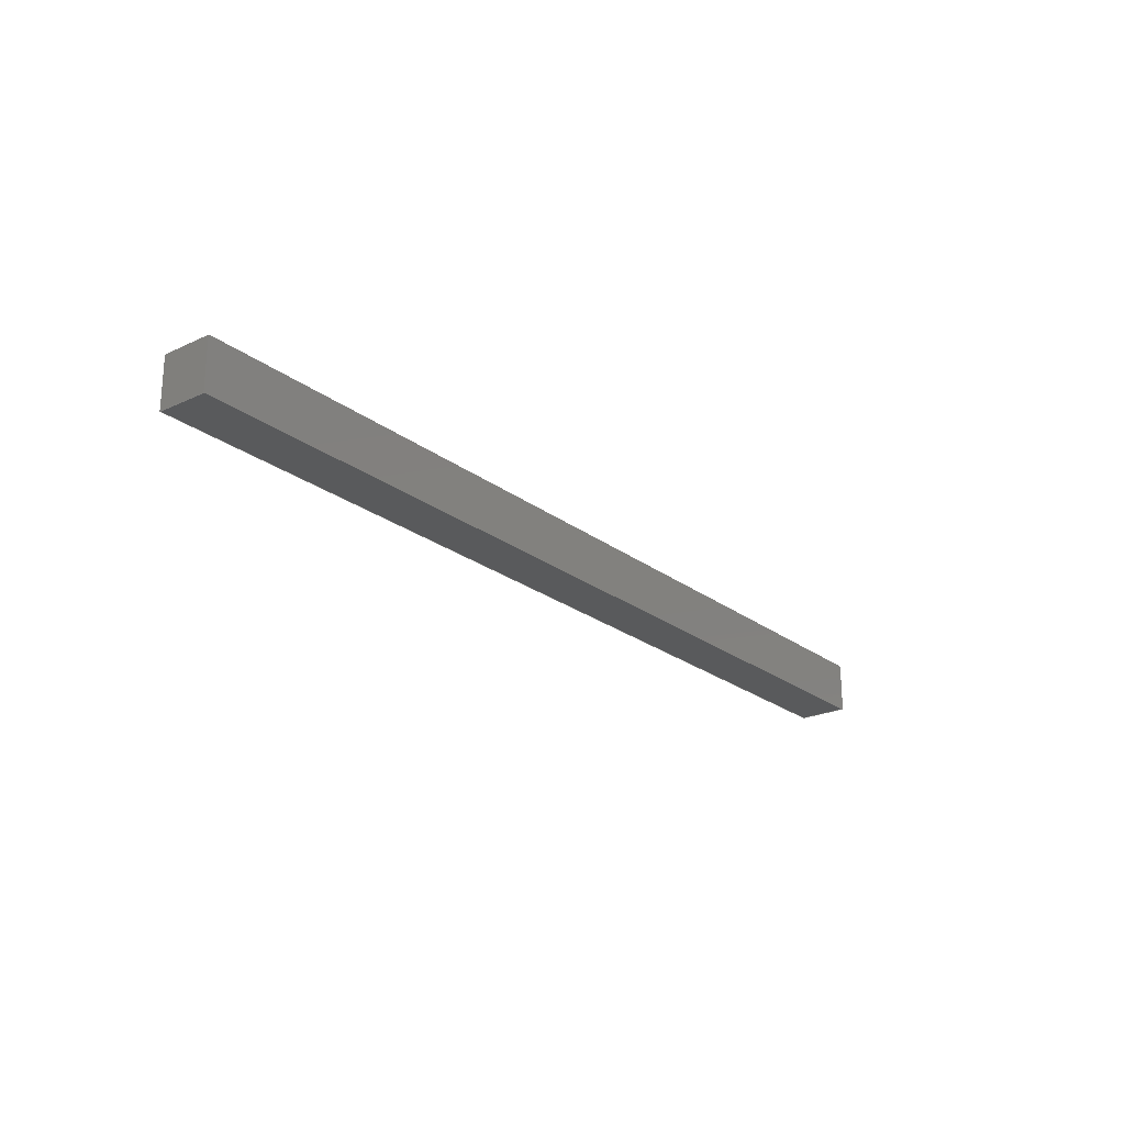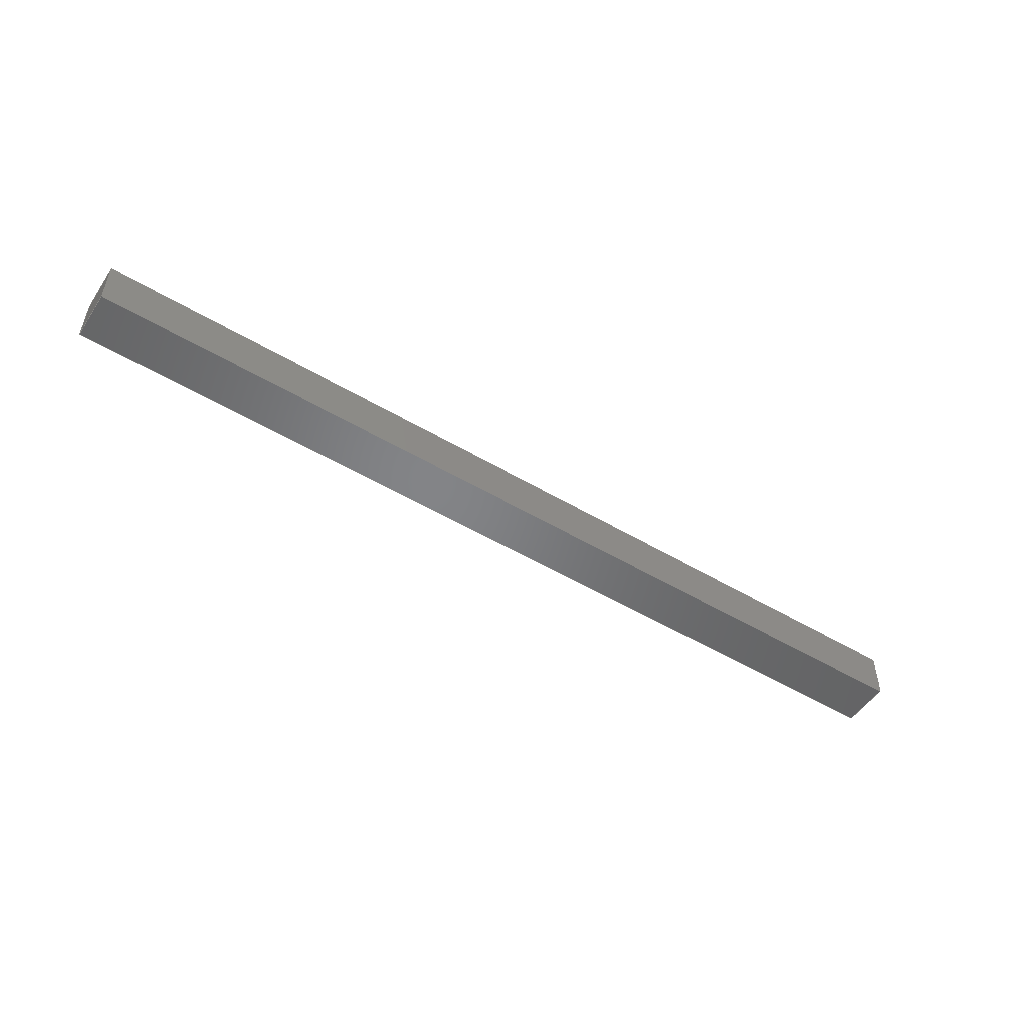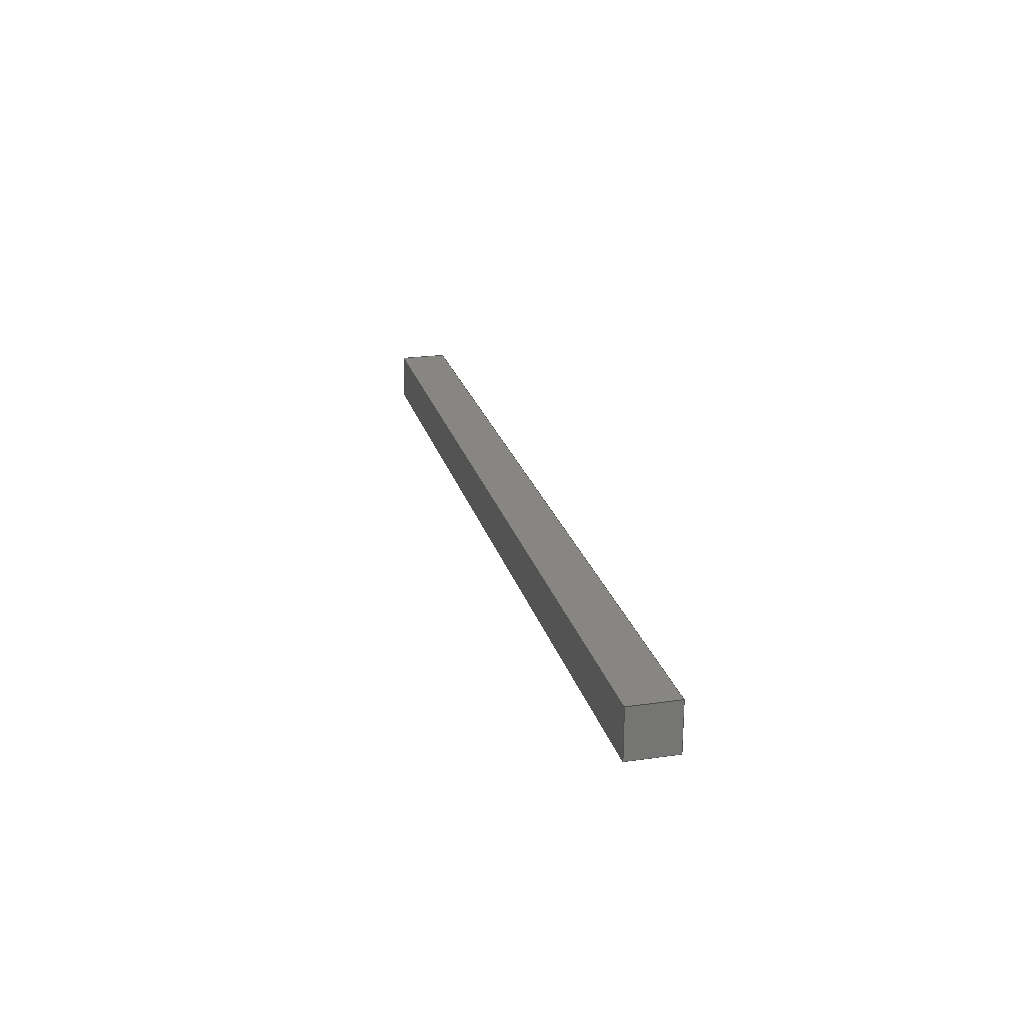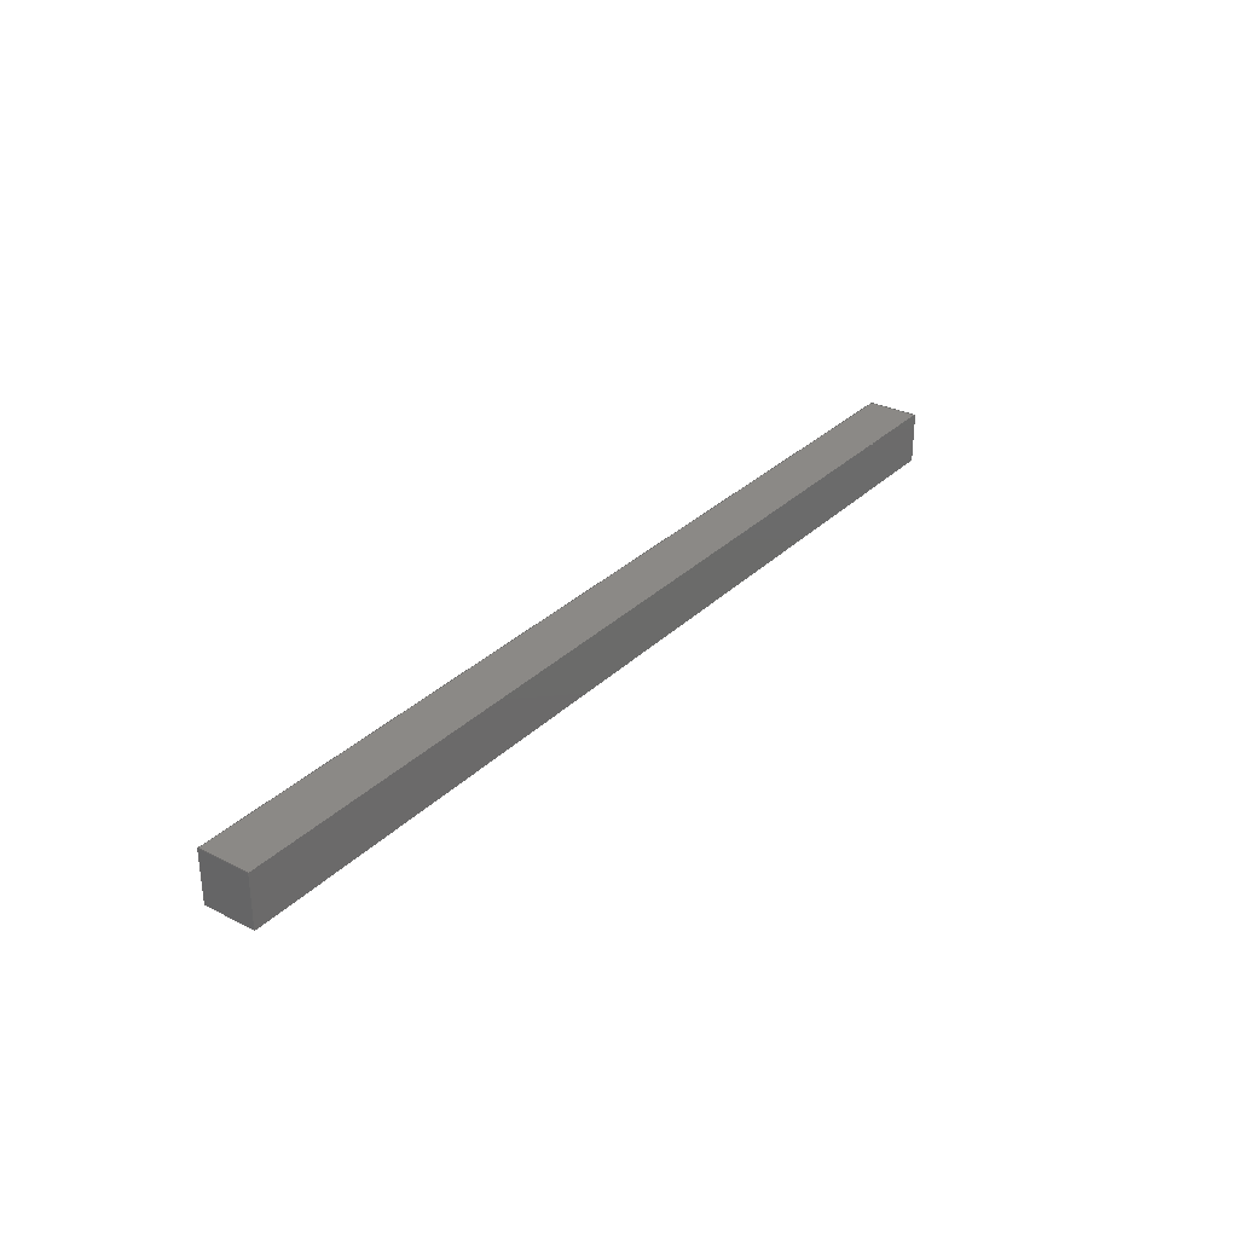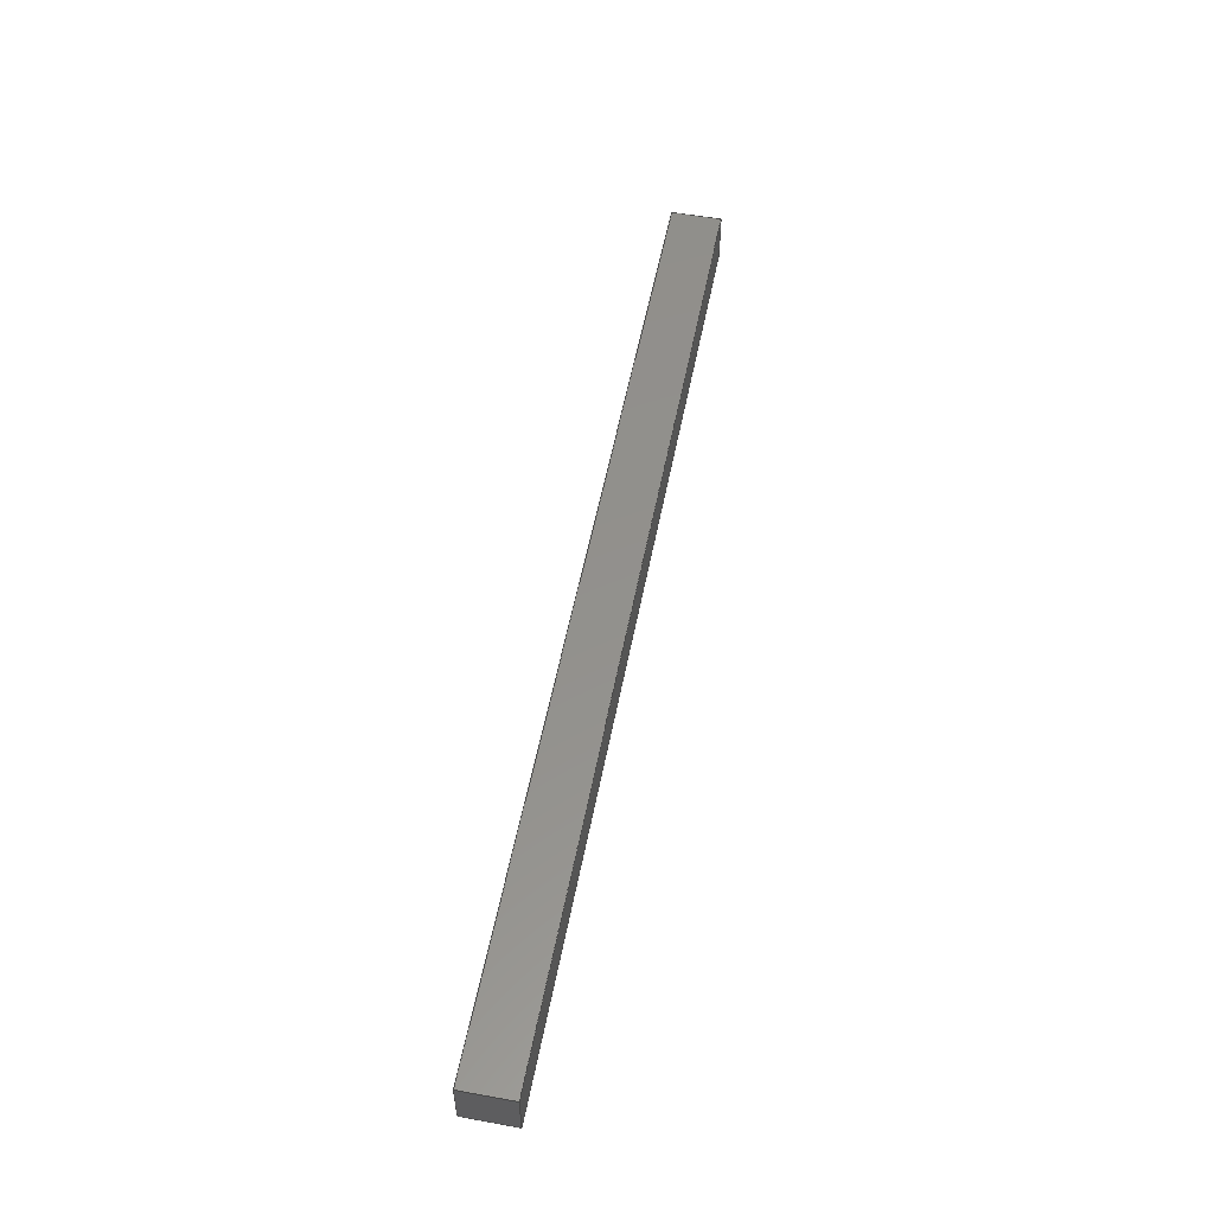
<metadata>
{"format":"iges","ext":"iges","renderer":"f3d","projection":"perspective","resolution":1024,"background":"white","views":[{"elev":-23.2,"azim":-51.8,"up":"+Y"},{"elev":-51.7,"azim":-32.8,"up":"+Y"},{"elev":22.5,"azim":-103.9,"up":"+Y"},{"elev":30.0,"azim":-54.0,"up":"+Y"},{"elev":54.3,"azim":100.9,"up":"+Y"}]}
</metadata>
<code>

,,31HOpen CASCADE IGES processor 7.3,13HFilename.iges,
16HOpen CASCADE 7.3,31HOpen CASCADE IGES processor 7.3,32,308,15,308,15,
,1,2,2HMM,1,0.01,15H2.02e+07,1e-07,720,10Hhaisenzhao,,11,0,
15H2.02e+07,;
     402       1       0       0       0       0       0       000000000
     402       0       0       1       1                               0
     144       2       0       0       0       0       0       000020000
     144       0       0       1       0                               0
     128       3       0       0       0       0       0       000010000
     128       0       0       3       0                               0
     142       6       0       0       0       0       0       000010500
     142       0       0       1       0                               0
     102       7       0       0       0       0       0       000010000
     102       0       0       1       0                               0
     126       8       0       0       0       0       0       000010000
     126       0       0       2       0                               0
     126      10       0       0       0       0       0       000010000
     126       0       0       3       0                               0
     126      13       0       0       0       0       0       000010000
     126       0       0       2       0                               0
     126      15       0       0       0       0       0       000010000
     126       0       0       2       0                               0
     102      17       0       0       0       0       0       000010000
     102       0       0       1       0                               0
     126      18       0       0       0       0       0       000010000
     126       0       0       2       0                               0
     126      20       0       0       0       0       0       000010000
     126       0       0       2       0                               0
     126      22       0       0       0       0       0       000010000
     126       0       0       2       0                               0
     126      24       0       0       0       0       0       000010000
     126       0       0       2       0                               0
     144      26       0       0       0       0       0       000020000
     144       0       0       1       0                               0
     128      27       0       0       0       0       0       000010000
     128       0       0       3       0                               0
     142      30       0       0       0       0       0       000010500
     142       0       0       1       0                               0
     102      31       0       0       0       0       0       000010000
     102       0       0       1       0                               0
     126      32       0       0       0       0       0       000010000
     126       0       0       3       0                               0
     126      35       0       0       0       0       0       000010000
     126       0       0       3       0                               0
     126      38       0       0       0       0       0       000010000
     126       0       0       3       0                               0
     126      41       0       0       0       0       0       000010000
     126       0       0       2       0                               0
     102      43       0       0       0       0       0       000010000
     102       0       0       1       0                               0
     126      44       0       0       0       0       0       000010000
     126       0       0       2       0                               0
     126      46       0       0       0       0       0       000010000
     126       0       0       2       0                               0
     126      48       0       0       0       0       0       000010000
     126       0       0       2       0                               0
     126      50       0       0       0       0       0       000010000
     126       0       0       2       0                               0
     144      52       0       0       0       0       0       000020000
     144       0       0       1       0                               0
     128      53       0       0       0       0       0       000010000
     128       0       0       2       0                               0
     142      55       0       0       0       0       0       000010500
     142       0       0       1       0                               0
     102      56       0       0       0       0       0       000010000
     102       0       0       1       0                               0
     126      57       0       0       0       0       0       000010000
     126       0       0       2       0                               0
     126      59       0       0       0       0       0       000010000
     126       0       0       2       0                               0
     126      61       0       0       0       0       0       000010000
     126       0       0       2       0                               0
     126      63       0       0       0       0       0       000010000
     126       0       0       2       0                               0
     102      65       0       0       0       0       0       000010000
     102       0       0       1       0                               0
     126      66       0       0       0       0       0       000010000
     126       0       0       2       0                               0
     126      68       0       0       0       0       0       000010000
     126       0       0       2       0                               0
     126      70       0       0       0       0       0       000010000
     126       0       0       2       0                               0
     126      72       0       0       0       0       0       000010000
     126       0       0       2       0                               0
     144      74       0       0       0       0       0       000020000
     144       0       0       1       0                               0
     128      75       0       0       0       0       0       000010000
     128       0       0       3       0                               0
     142      78       0       0       0       0       0       000010500
     142       0       0       1       0                               0
     102      79       0       0       0       0       0       000010000
     102       0       0       1       0                               0
     126      80       0       0       0       0       0       000010000
     126       0       0       3       0                               0
     126      83       0       0       0       0       0       000010000
     126       0       0       3       0                               0
     126      86       0       0       0       0       0       000010000
     126       0       0       2       0                               0
     126      88       0       0       0       0       0       000010000
     126       0       0       2       0                               0
     102      90       0       0       0       0       0       000010000
     102       0       0       1       0                               0
     126      91       0       0       0       0       0       000010000
     126       0       0       2       0                               0
     126      93       0       0       0       0       0       000010000
     126       0       0       2       0                               0
     126      95       0       0       0       0       0       000010000
     126       0       0       2       0                               0
     126      97       0       0       0       0       0       000010000
     126       0       0       2       0                               0
     144      99       0       0       0       0       0       000020000
     144       0       0       1       0                               0
     128     100       0       0       0       0       0       000010000
     128       0       0       2       0                               0
     142     102       0       0       0       0       0       000010500
     142       0       0       1       0                               0
     102     103       0       0       0       0       0       000010000
     102       0       0       1       0                               0
     126     104       0       0       0       0       0       000010000
     126       0       0       2       0                               0
     126     106       0       0       0       0       0       000010000
     126       0       0       2       0                               0
     126     108       0       0       0       0       0       000010000
     126       0       0       2       0                               0
     126     110       0       0       0       0       0       000010000
     126       0       0       2       0                               0
     102     112       0       0       0       0       0       000010000
     102       0       0       1       0                               0
     126     113       0       0       0       0       0       000010000
     126       0       0       2       0                               0
     126     115       0       0       0       0       0       000010000
     126       0       0       2       0                               0
     126     117       0       0       0       0       0       000010000
     126       0       0       2       0                               0
     126     119       0       0       0       0       0       000010000
     126       0       0       2       0                               0
     144     121       0       0       0       0       0       000020000
     144       0       0       1       0                               0
     128     122       0       0       0       0       0       000010000
     128       0       0       3       0                               0
     142     125       0       0       0       0       0       000010500
     142       0       0       1       0                               0
     102     126       0       0       0       0       0       000010000
     102       0       0       1       0                               0
     126     127       0       0       0       0       0       000010000
     126       0       0       2       0                               0
     126     129       0       0       0       0       0       000010000
     126       0       0       2       0                               0
     126     131       0       0       0       0       0       000010000
     126       0       0       2       0                               0
     126     133       0       0       0       0       0       000010000
     126       0       0       2       0                               0
     102     135       0       0       0       0       0       000010000
     102       0       0       1       0                               0
     126     136       0       0       0       0       0       000010000
     126       0       0       2       0                               0
     126     138       0       0       0       0       0       000010000
     126       0       0       2       0                               0
     126     140       0       0       0       0       0       000010000
     126       0       0       2       0                               0
     126     142       0       0       0       0       0       000010000
     126       0       0       2       0                               0
402,6,3,29,55,81,107,133;                                        0000001
144,5,1,0,7;                                                     0000003
128,1,1,1,1,0,0,1,0,0,0,0,38.1,38.1,-38.1,-38.1,0,0,1,1,   0000005
1,1,0,38.1,38.1,0,38.1,0,0,0,38.1,0,0,0,0,38.1,-38.1, 0000005
0;                                                              0000005
142,0,5,9,19,3;                                                  0000007
102,4,11,13,15,17;                                               0000009
126,2,2,0,0,1,0,0,0,0,38.1,38.1,38.1,1,1,1,38.1,-38.1,-0, 0000011
38.1,-19.05,-0,38.1,7.105e-15,0,0,38.1,0,0,1;        0000011
126,2,2,0,0,1,0,0,0,0,38.1,38.1,38.1,1,1,1,38.1,           0000013
7.105e-15,0,19.05,-2.591e-16,-0,0,0,0,0,38.1,  0000013
0,0,1;                                                        0000013
126,2,2,0,0,1,0,0,0,0,38.1,38.1,38.1,1,1,1,0,0,0,       0000015
4.974e-14,-19.05,-0,0,-38.1,-0,0,38.1,0,0,1;         0000015
126,2,2,0,0,1,0,0,0,0,38.1,38.1,38.1,1,1,1,0,-38.1,-0,   0000017
19.05,-38.1,-0,38.1,-38.1,-0,0,38.1,0,0,1;                 0000017
102,4,21,23,25,27;                                               0000019
126,1,1,1,0,1,0,0,0,38.1,38.1,1,1,0,38.1,0,0,0,0,0,    0000021
38.1,0,0,1;                                                   0000021
126,1,1,1,0,1,0,0,0,38.1,38.1,1,1,0,0,0,0,0,38.1,0,    0000023
38.1,-1,0,-0;                                                 0000023
126,1,1,1,0,1,0,0,0,38.1,38.1,1,1,0,0,38.1,0,38.1,38.1,   0000025
0,38.1,0,0,1;                                                0000025
126,1,1,1,0,1,0,0,0,38.1,38.1,1,1,0,38.1,38.1,0,38.1,0,   0000027
0,38.1,1,0,-0;                                               0000027
144,31,1,0,33;                                                   0000029
128,1,1,1,1,0,0,1,0,0,0,0,38.1,38.1,-38.1,-38.1,0,0,1,1,   0000031
1,1,720,38.1,0,720,38.1,38.1,720,0,0,720,0,38.1,0,    0000031
38.1,-38.1,0;                                                   0000031
142,0,31,35,45,3;                                                0000033
102,4,37,39,41,43;                                               0000035
126,2,2,0,0,1,0,0,0,0,38.1,38.1,38.1,1,1,1,38.1,0,0,     0000037
19.05,-2.591e-16,-0,-3.553e-15,7.105e-15,0,  0000037
0,38.1,0,0,1;                                                0000037
126,2,2,0,0,1,0,0,0,0,38.1,38.1,38.1,1,1,1,                0000039
-3.553e-15,7.105e-15,0,-3.553e-15,-19.05,0,  0000039
-3.553e-15,-38.1,0,0,38.1,0,0,1;                      0000039
126,2,2,0,0,1,0,0,0,0,38.1,38.1,38.1,1,1,1,                0000041
-3.553e-15,-38.1,0,19.05,-38.1,-0,38.1,-38.1,-0,0,     0000041
38.1,0,0,1;                                                   0000041
126,2,2,0,0,1,0,0,0,0,38.1,38.1,38.1,1,1,1,38.1,-38.1,-0, 0000043
38.1,-19.05,-0,38.1,0,0,0,38.1,0,0,1;                     0000043
102,4,47,49,51,53;                                               0000045
126,1,1,1,0,1,0,0,0,38.1,38.1,1,1,720,0,38.1,720,0,0,   0000047
0,38.1,1,0,-0;                                               0000047
126,1,1,1,0,1,0,0,0,38.1,38.1,1,1,720,0,0,720,38.1,0,   0000049
0,38.1,0,0,1;                                                0000049
126,1,1,1,0,1,0,0,0,38.1,38.1,1,1,720,38.1,0,720,38.1,    0000051
38.1,0,38.1,-1,0,-0;                                         0000051
126,1,1,1,0,1,0,0,0,38.1,38.1,1,1,720,38.1,38.1,720,0,    0000053
38.1,0,38.1,0,0,1;                                           0000053
144,57,1,0,59;                                                   0000055
128,1,1,1,1,0,0,1,0,0,0,0,38.1,38.1,0,0,720,720,1,1,1,  0000057
1,0,0,38.1,0,0,0,720,0,38.1,720,0,0,0,38.1,0,720;  0000057
142,0,57,61,71,3;                                                0000059
102,4,63,65,67,69;                                               0000061
126,2,2,0,0,1,0,0,0,0,38.1,38.1,38.1,1,1,1,0,0,0,19.05, 0000063
-6.479e-16,-0,38.1,1.776e-14,0,0,38.1,0,0,1;   0000063
126,2,2,0,0,1,0,0,0,0,720,720,720,1,1,1,38.1,           0000065
1.776e-14,0,38.1,360,0,38.1,720,0,0,720,0,0,1;   0000065
126,2,2,0,0,1,0,0,0,0,38.1,38.1,38.1,1,1,1,38.1,720,0,   0000067
19.05,720,0,0,720,0,0,38.1,0,0,1;                       0000067
126,2,2,0,0,1,0,0,0,0,720,720,720,1,1,1,0,720,0,     0000069
4.974e-14,360,0,0,0,0,0,720,0,0,1;                0000069
102,4,73,75,77,79;                                               0000071
126,1,1,1,0,1,0,0,0,38.1,38.1,1,1,0,0,38.1,0,0,0,0,    0000073
38.1,1,0,-0;                                                  0000073
126,1,1,1,0,1,0,0,0,720,720,1,1,0,0,0,720,0,0,0,    0000075
720,0,0,1;                                                   0000075
126,1,1,1,0,1,0,0,0,38.1,38.1,1,1,720,0,0,720,0,38.1,   0000077
0,38.1,-1,0,-0;                                              0000077
126,1,1,1,0,1,0,0,0,720,720,1,1,720,0,38.1,0,0,38.1,   0000079
0,720,0,0,1;                                                0000079
144,83,1,0,85;                                                   0000081
128,1,1,1,1,0,0,1,0,0,0,0,38.1,38.1,0,0,720,720,1,1,1,  0000083
1,0,38.1,0,0,38.1,38.1,720,38.1,0,720,38.1,38.1,0,38.1,  0000083
0,720;                                                         0000083
142,0,83,87,97,3;                                                0000085
102,4,89,91,93,95;                                               0000087
126,2,2,0,0,1,0,0,0,0,720,720,720,1,1,1,                0000089
-3.553e-15,720,0,-3.553e-15,360,0,               0000089
-3.553e-15,1.776e-14,0,0,720,0,0,1;            0000089
126,2,2,0,0,1,0,0,0,0,38.1,38.1,38.1,1,1,1,                0000091
-3.553e-15,1.776e-14,0,19.05,-6.479e-16,-0,  0000091
38.1,0,0,0,38.1,0,0,1;                                     0000091
126,2,2,0,0,1,0,0,0,0,720,720,720,1,1,1,38.1,0,0,     0000093
38.1,360,0,38.1,720,0,0,720,0,0,1;                      0000093
126,2,2,0,0,1,0,0,0,0,38.1,38.1,38.1,1,1,1,38.1,720,0,   0000095
19.05,720,0,-3.553e-15,720,0,0,38.1,0,0,1;         0000095
102,4,99,101,103,105;                                            0000097
126,1,1,1,0,1,0,0,0,720,720,1,1,720,38.1,0,0,38.1,0,   0000099
0,720,0,0,1;                                                0000099
126,1,1,1,0,1,0,0,0,38.1,38.1,1,1,0,38.1,0,0,38.1,38.1,   0000101
0,38.1,-1,0,-0;                                              0000101
126,1,1,1,0,1,0,0,0,720,720,1,1,0,38.1,38.1,720,38.1,    0000103
38.1,0,720,0,0,1;                                           0000103
126,1,1,1,0,1,0,0,0,38.1,38.1,1,1,720,38.1,38.1,720,38.1,  0000105
0,0,38.1,1,0,-0;                                            0000105
144,109,1,0,111;                                                 0000107
128,1,1,1,1,0,0,1,0,0,0,0,720,720,0,0,38.1,38.1,1,1,1,  0000109
1,720,0,0,0,0,0,720,38.1,0,0,38.1,0,0,720,0,38.1;  0000109
142,0,109,113,123,3;                                             0000111
102,4,115,117,119,121;                                           0000113
126,2,2,0,0,1,0,0,0,0,720,720,720,1,1,1,0,0,0,360,  0000115
-2.362e-15,-0,720,0,0,0,720,0,0,1;                 0000115
126,2,2,0,0,1,0,0,0,0,38.1,38.1,38.1,1,1,1,720,0,0,     0000117
720,19.05,0,720,38.1,0,0,38.1,0,0,1;                     0000117
126,2,2,0,0,1,0,0,0,0,720,720,720,1,1,1,720,38.1,0,   0000119
360,38.1,0,0,38.1,0,0,720,0,0,1;                        0000119
126,2,2,0,0,1,0,0,0,0,38.1,38.1,38.1,1,1,1,0,38.1,0,     0000121
5.684e-13,19.05,0,0,0,0,0,38.1,0,0,1;              0000121
102,4,125,127,129,131;                                           0000123
126,1,1,1,0,1,0,0,0,720,720,1,1,720,0,0,0,0,0,0,    0000125
720,0,0,1;                                                   0000125
126,1,1,1,0,1,0,0,0,38.1,38.1,1,1,0,0,0,0,38.1,0,0,    0000127
38.1,0,0,1;                                                   0000127
126,1,1,1,0,1,0,0,0,720,720,1,1,0,38.1,0,720,38.1,0,   0000129
0,720,0,0,1;                                                0000129
126,1,1,1,0,1,0,0,0,38.1,38.1,1,1,720,38.1,0,720,0,0,   0000131
0,38.1,0,0,1;                                                0000131
144,135,1,0,137;                                                 0000133
128,1,1,1,1,0,0,1,0,0,0,0,720,720,0,0,38.1,38.1,1,1,1,  0000135
1,0,0,38.1,720,0,38.1,0,38.1,38.1,720,38.1,38.1,0,720,  0000135
0,38.1;                                                         0000135
142,0,135,139,149,3;                                             0000137
102,4,141,143,145,147;                                           0000139
126,2,2,0,0,1,0,0,0,0,38.1,38.1,38.1,1,1,1,0,38.1,0,     0000141
1.795e-14,19.05,0,0,0,0,0,38.1,0,0,1;              0000141
126,2,2,0,0,1,0,0,0,0,720,720,720,1,1,1,0,0,0,360,  0000143
-2.362e-15,-0,720,0,0,0,720,0,0,1;                 0000143
126,2,2,0,0,1,0,0,0,0,38.1,38.1,38.1,1,1,1,720,0,0,     0000145
720,19.05,0,720,38.1,0,0,38.1,0,0,1;                     0000145
126,2,2,0,0,1,0,0,0,0,720,720,720,1,1,1,720,38.1,0,   0000147
360,38.1,0,0,38.1,0,0,720,0,0,1;                        0000147
102,4,151,153,155,157;                                           0000149
126,1,1,1,0,1,0,0,0,38.1,38.1,1,1,0,38.1,38.1,0,0,38.1,   0000151
0,38.1,0,0,1;                                                0000151
126,1,1,1,0,1,0,0,0,720,720,1,1,0,0,38.1,720,0,38.1,   0000153
0,720,0,0,1;                                                0000153
126,1,1,1,0,1,0,0,0,38.1,38.1,1,1,720,0,38.1,720,38.1,    0000155
38.1,0,38.1,0,0,1;                                           0000155
126,1,1,1,0,1,0,0,0,720,720,1,1,720,38.1,38.1,0,38.1,    0000157
38.1,0,720,0,0,1;                                           0000157
S      1G      4D    158P    143
</code>
